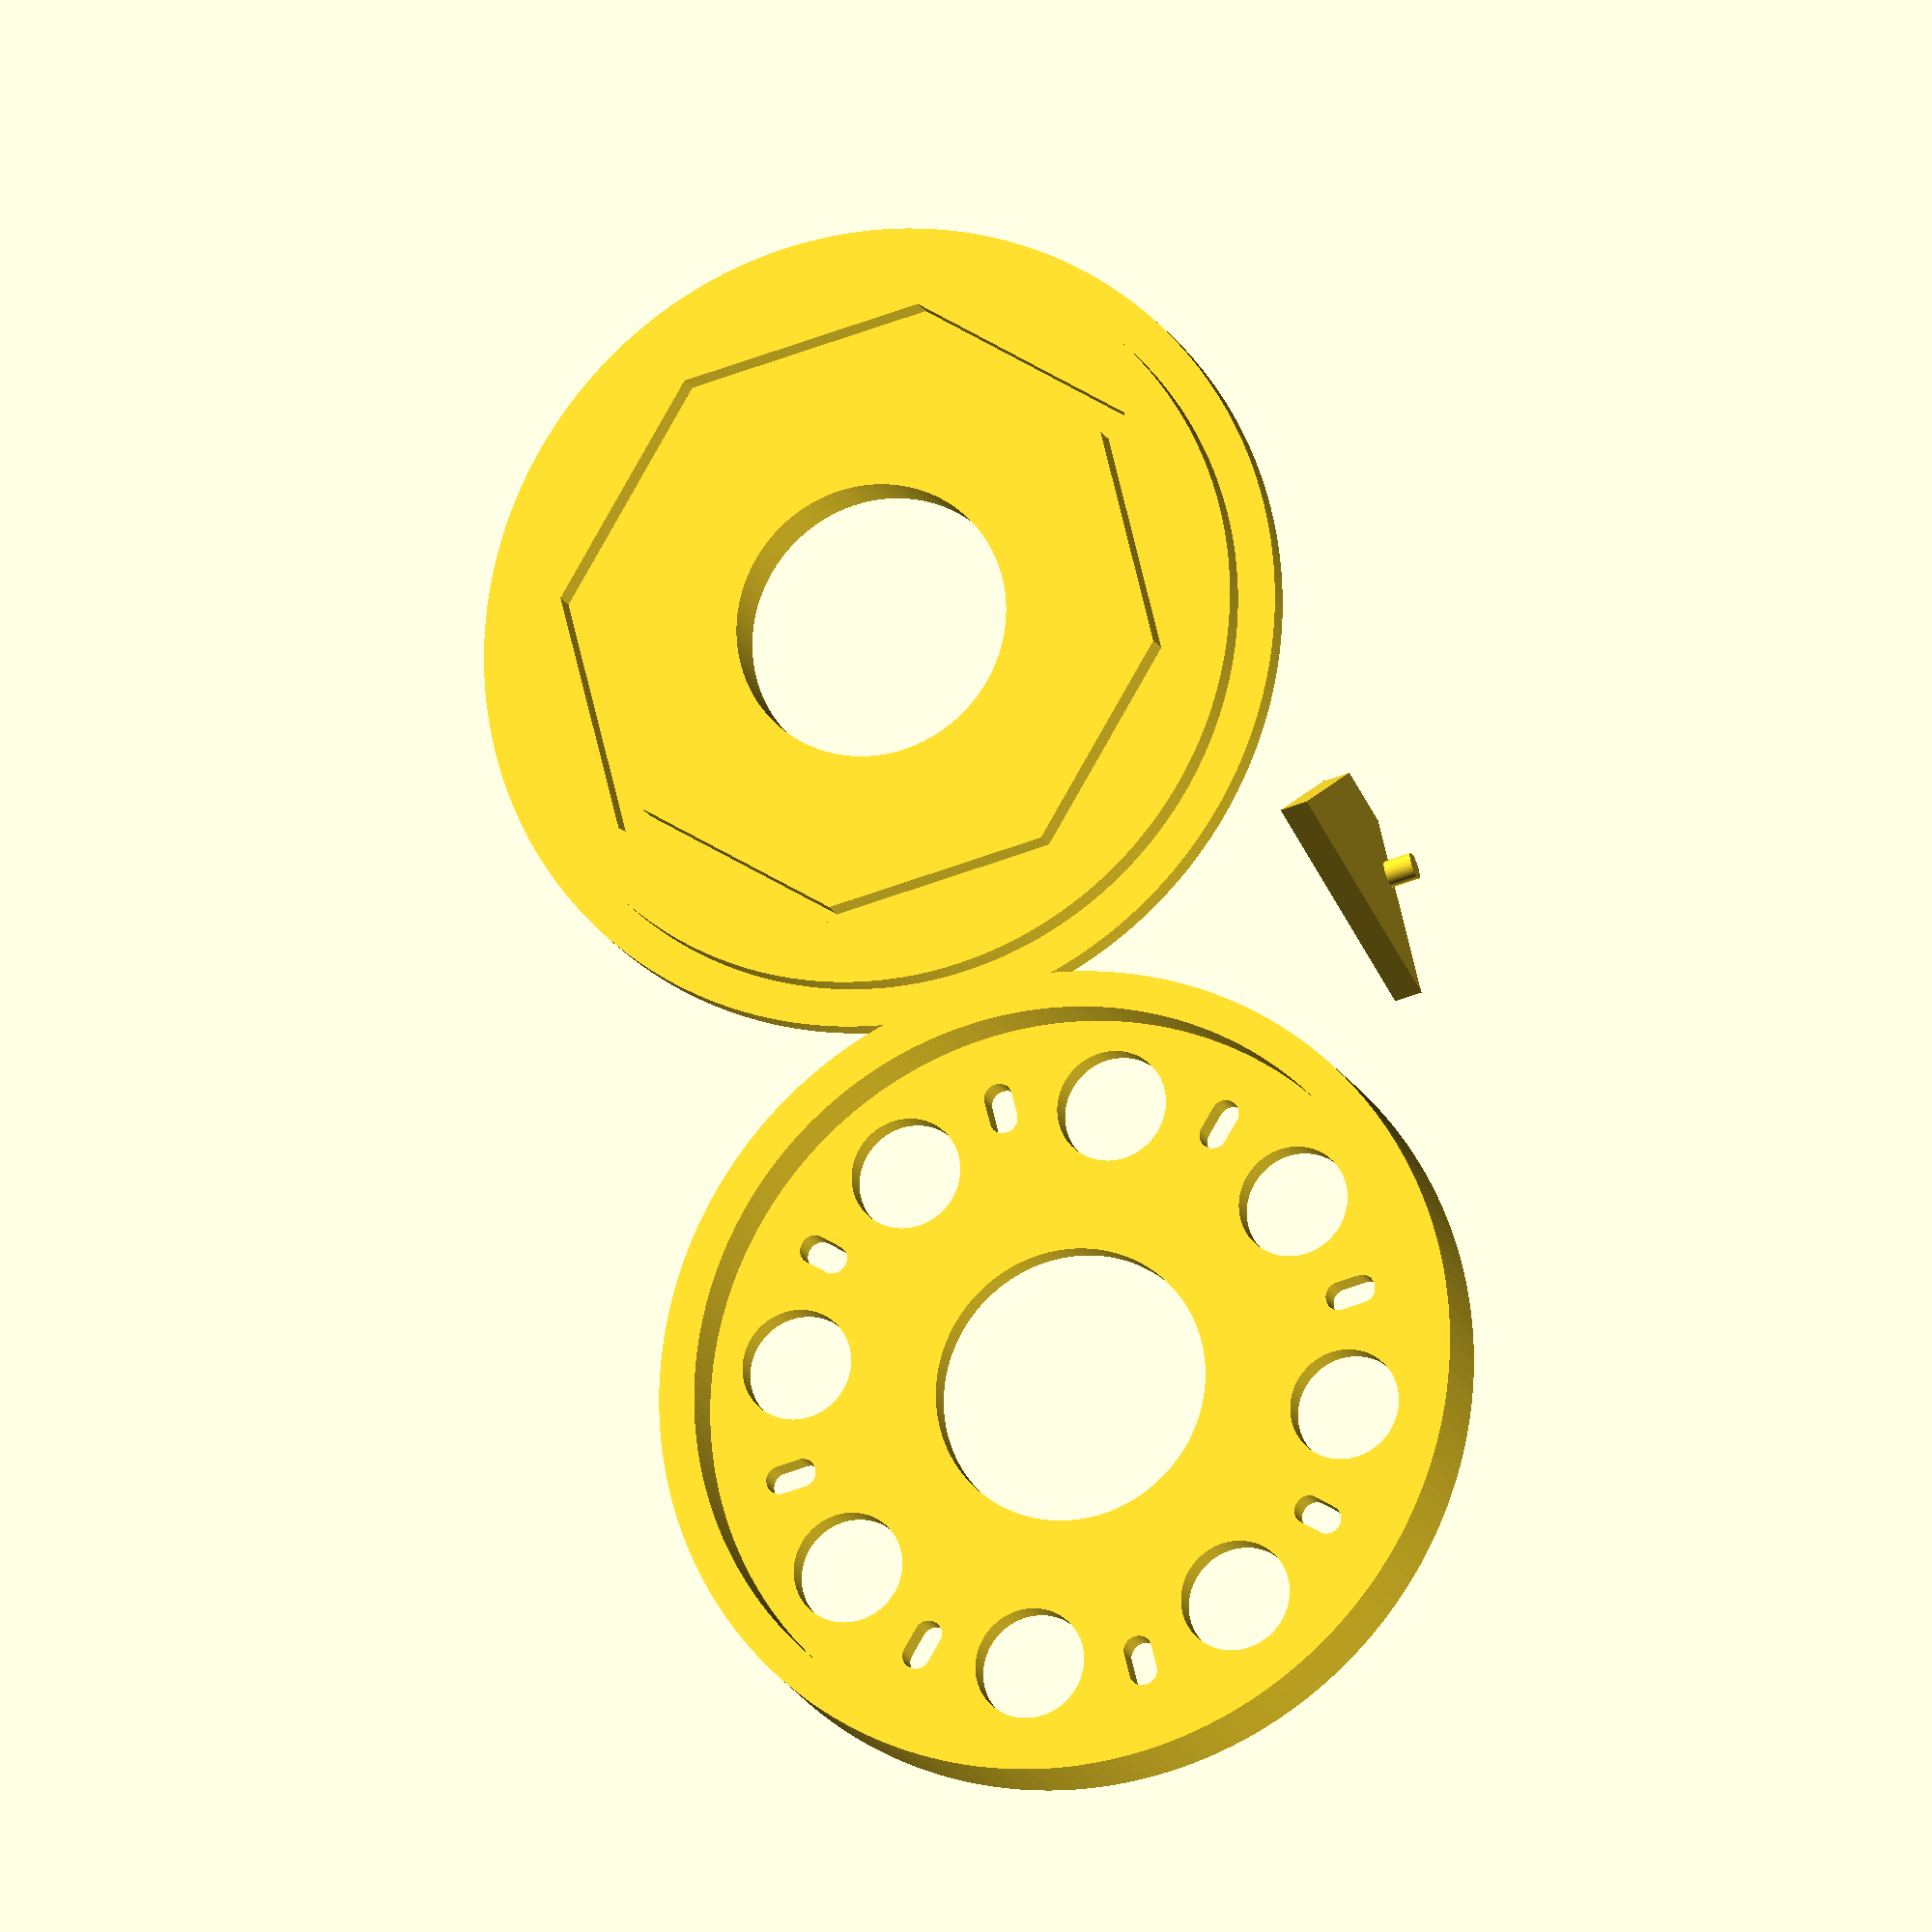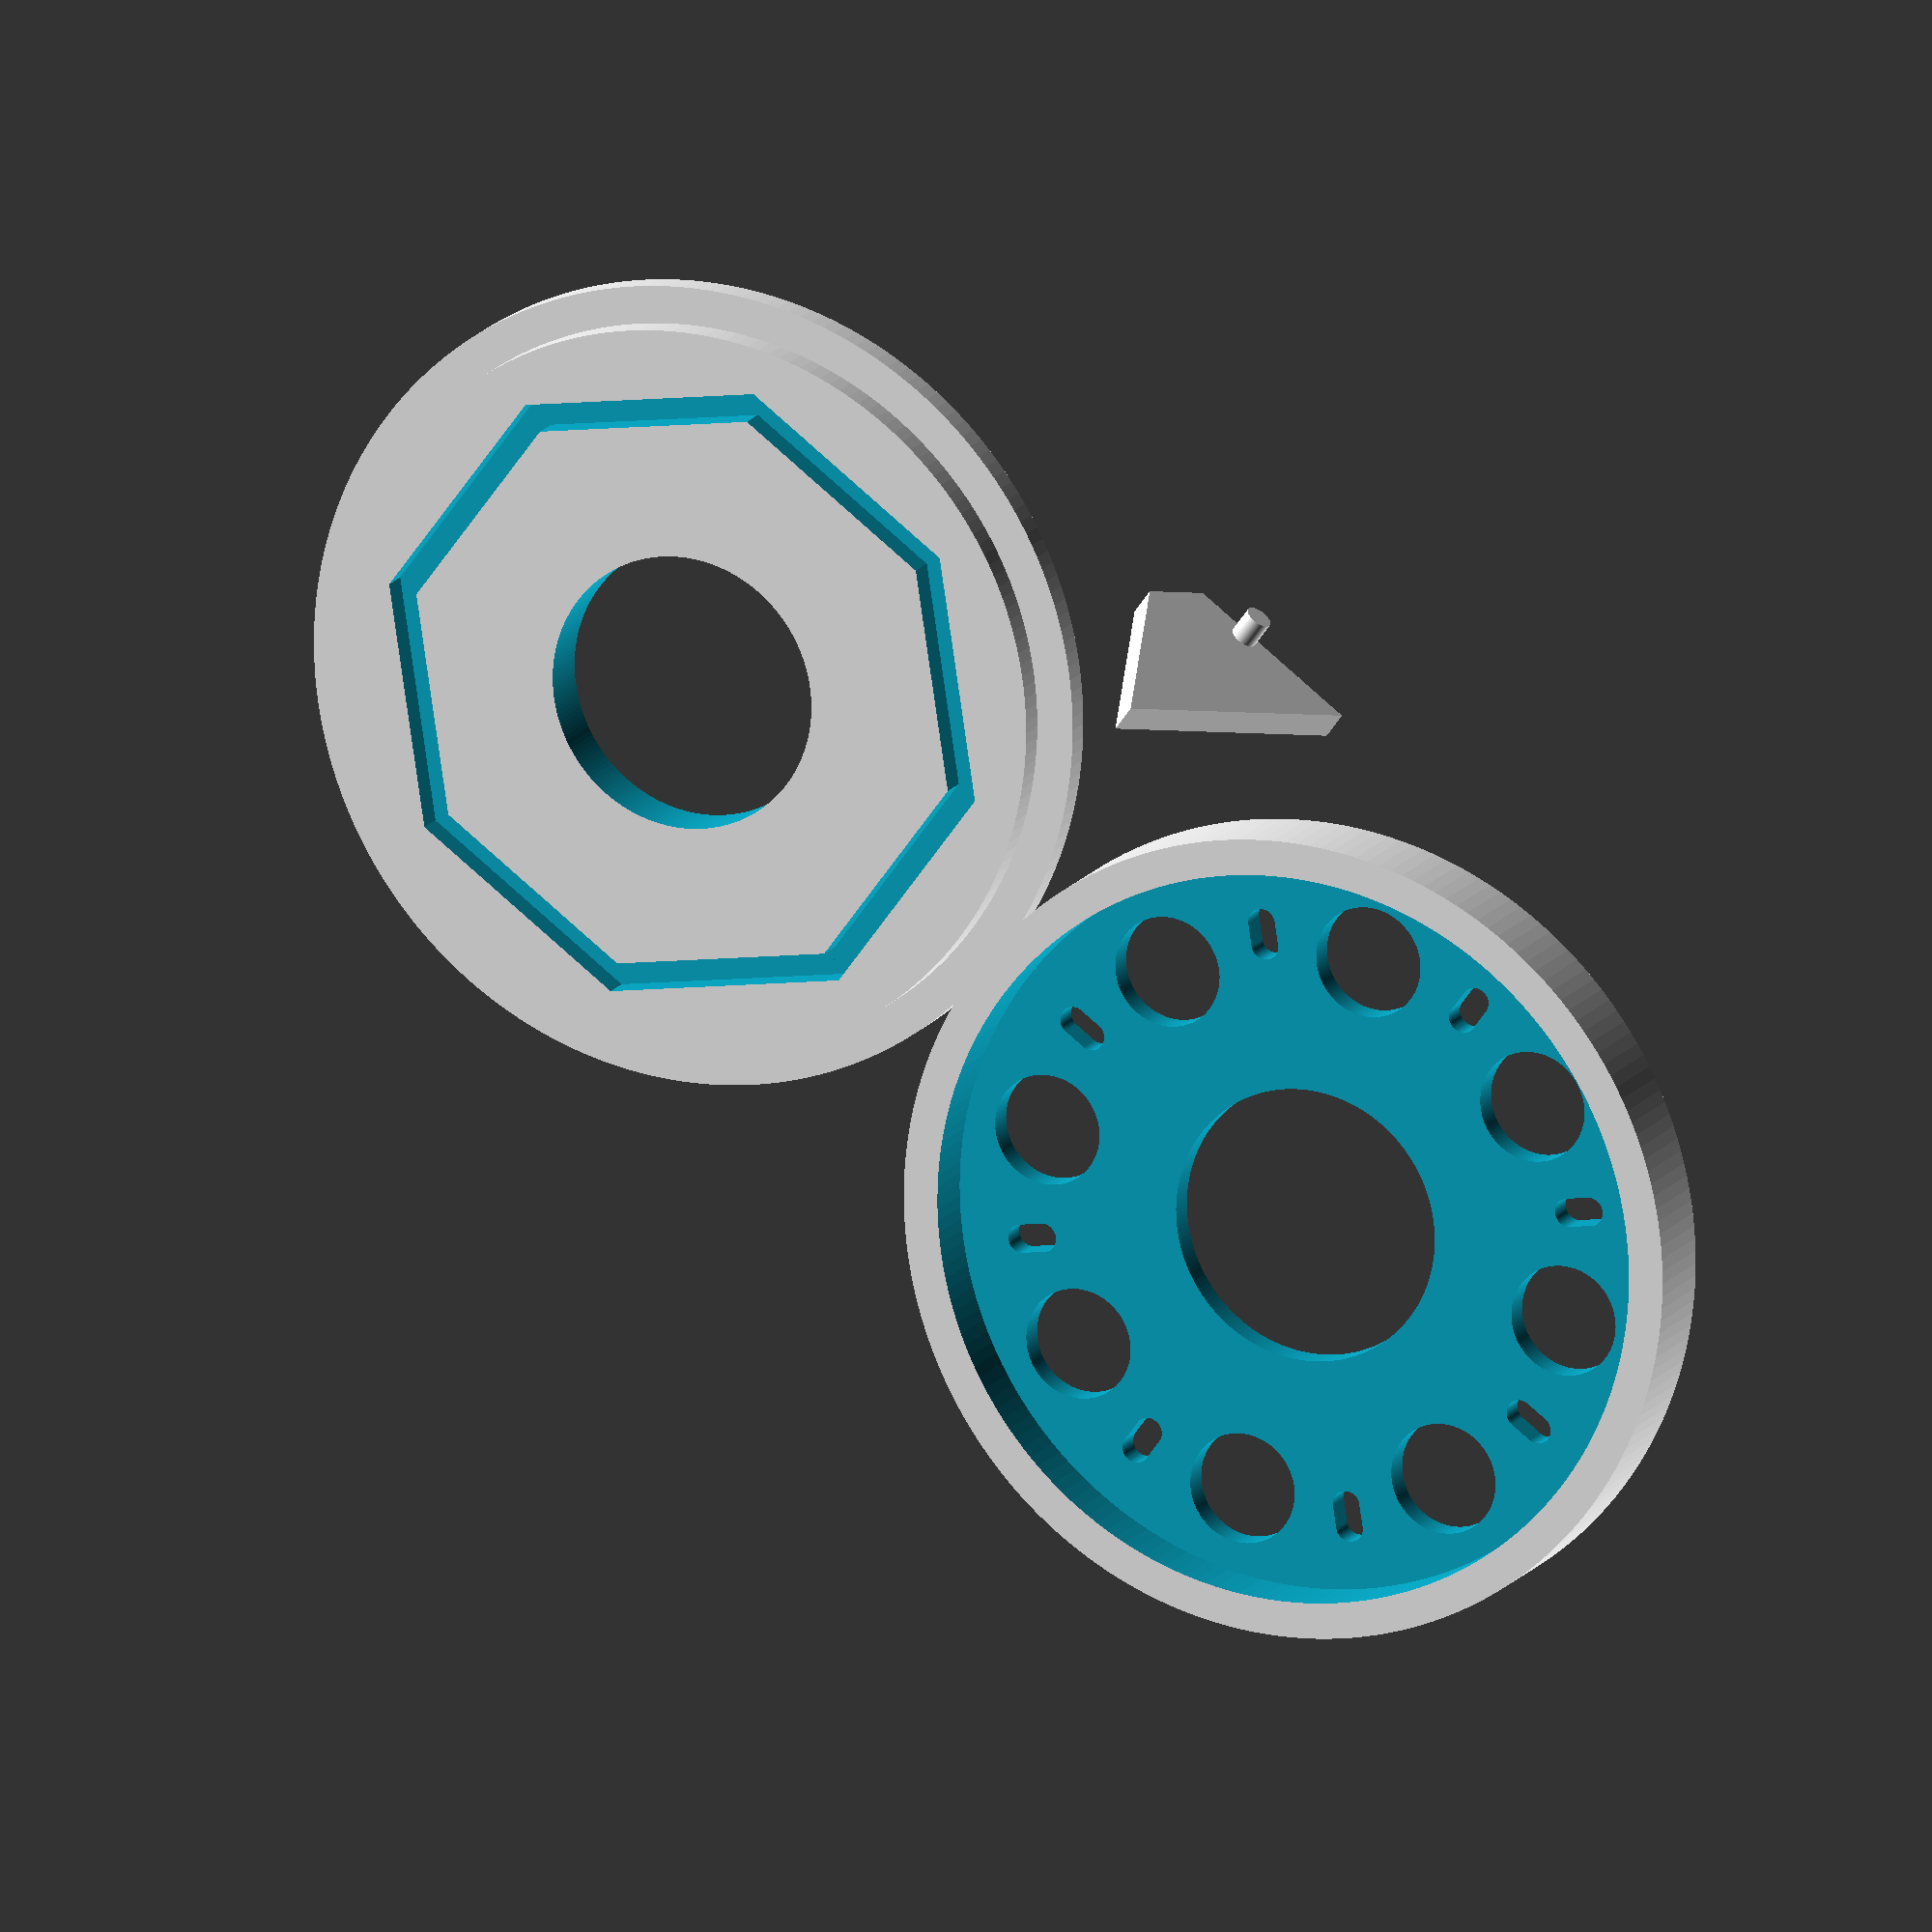
<openscad>
tol = 0.1;      //tolerance
$fn=200;

bladeNumber = 8;
camOuterRadius = 44;
baseOuterRadius = 40;
innerRadius = 15;
trackRadius = sqrt(  pow(baseOuterRadius,2) / 
                  ( 1+4*pow(tan(180/bladeNumber),2) ) 
                  );
layerThickness = 3;

*animate();
print();


module animate() {

    translate([0,0,-tol])
    color( "lightGrey", 1)
        base( camOuterRadius, baseOuterRadius-tol, trackRadius, innerRadius, layerThickness, bladeNumber);

    rotate([0,0,90/bladeNumber*(sin(360*$t)+1)])
    color( "goldenrod", .5) 
        diskCam( camOuterRadius, baseOuterRadius+tol, trackRadius, innerRadius, layerThickness, bladeNumber);

    color( "blue", .8)
        blades( trackRadius, bladeNumber, layerThickness);
}

module print() {

    translate([ camOuterRadius, 0, 0 ])
        base( camOuterRadius, baseOuterRadius-tol, trackRadius, innerRadius, layerThickness, bladeNumber);

    translate([ -camOuterRadius, 0, layerThickness*4 ])
    rotate([ 180, 0, 0 ])
        diskCam( camOuterRadius, baseOuterRadius+tol, trackRadius, innerRadius, layerThickness, bladeNumber);

    translate([ 0, -camOuterRadius, trackRadius+layerThickness/2 ])
    rotate([ 0, 90, -90 ])
        blade( trackRadius, bladeNumber, layerThickness);
}


module base(o, m, b, i, h, n) {
    //outer radius, blade height, number of blades, base height
    
    difference() {
        wheel();
        track();
    }
    
    module wheel() {
        difference() {
            union() {
            cylinder(h-tol, r=o);
            translate([0,0,tol/2])
            cylinder(h*2-tol, r=m);
            }
            translate([ 0, 0, -tol/2])
                cylinder( h*2+tol, r=i);
        }
    }    
    
    module track() {
        l = (2*b+h) * tan(180/n);
        for ( j = [ 1 : n ]) {
            rotate ([ 0, 0, j*360/n ])
            translate([ b, 0, h*1.5 ])
            cube([ h, l, h+tol ], true);
        }
    }
}


module diskCam(o, m, t, i, h, n) {
    // outer radius, middle radius, track radius, inner radius, height, number of blades
   
    difference() {
        translate( [0, 0, h] )
            cylinder( h*3, r=o);
        translate( [ 0, 0, -tol/2] )
            cylinder( h*3+tol, r=m );
        translate( [ 0, 0, h*3-tol/2] )
            cylinder( h+tol, r=i );
        translate( [ 0, 0, h*3] )
            holes();
    }
    
    module holes() {
        p=t/cos(180/n)-t;
        for ( j = [ 1 : n ]) {
            rotate ([ 0, 0, j*360/n+180/n ])
                translate([t, 0, -tol/2])
                cylinder(h+tol, r=2*PI*t/n/4);
            rotate ([ 0, 0, j*360/n ])
                translate( [ t+p/2, 0, 0] )
                minkowski() {
                    cube([ p, tol, tol], true);
                    cylinder(h, d=h);
                }
        }
    }
}

module blades(h, n, t) {
    for ( i = [ 1 : n ]) {
        rotate ([ 0, 0, i*360/n ])
        translate( [ 0, h*tan(90/n*(sin(360*$t)+1)), 2*t ])
        blade(h, n, t);
    }
}

module blade(h, n, t) {
    x =  h + t/2 - tol;
    y = x * tan(180/n);
    x2 = x - y/4/tan(180/n);

        polyhedron
            (points = [ [0,0,0], [x,-y,0], [x,y/2,0], [x2,y*3/4,0],
                        [0,0,t], [x,-y,t], [x,y/2,t], [x2,y*3/4,t] ],
              faces = [ [0,1,2,3], [4,7,6,5],
                        [0,4,5,1], [1,5,6,2], [2,6,7,3], [3,7,4,0] ] );
        translate([h-tol/2,0,0])
            cube([ t-tol, t-tol, (t-tol)*2], true);
        translate([h-tol/2,0,0])
            cylinder(t*2, d=t-tol);
}

</openscad>
<views>
elev=15.3 azim=256.0 roll=16.5 proj=o view=solid
elev=164.4 azim=36.2 roll=156.9 proj=o view=solid
</views>
